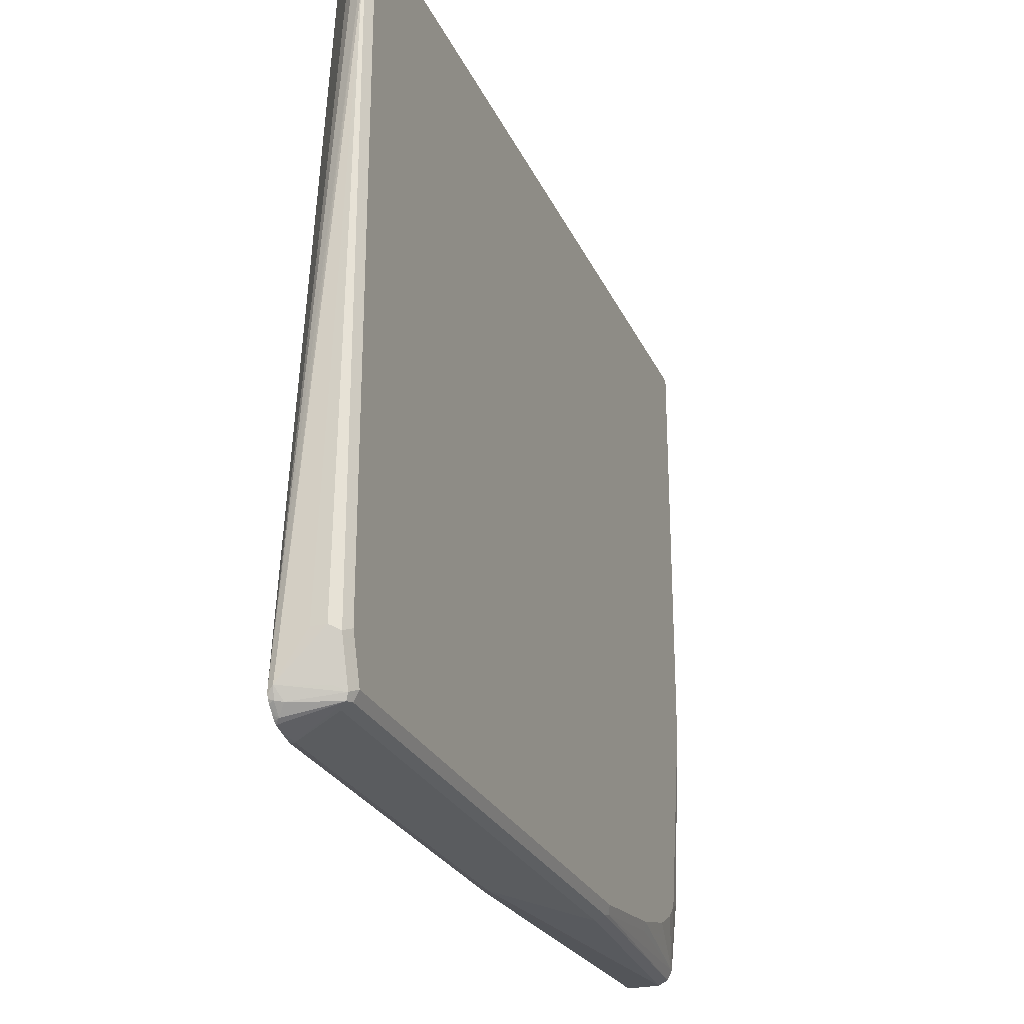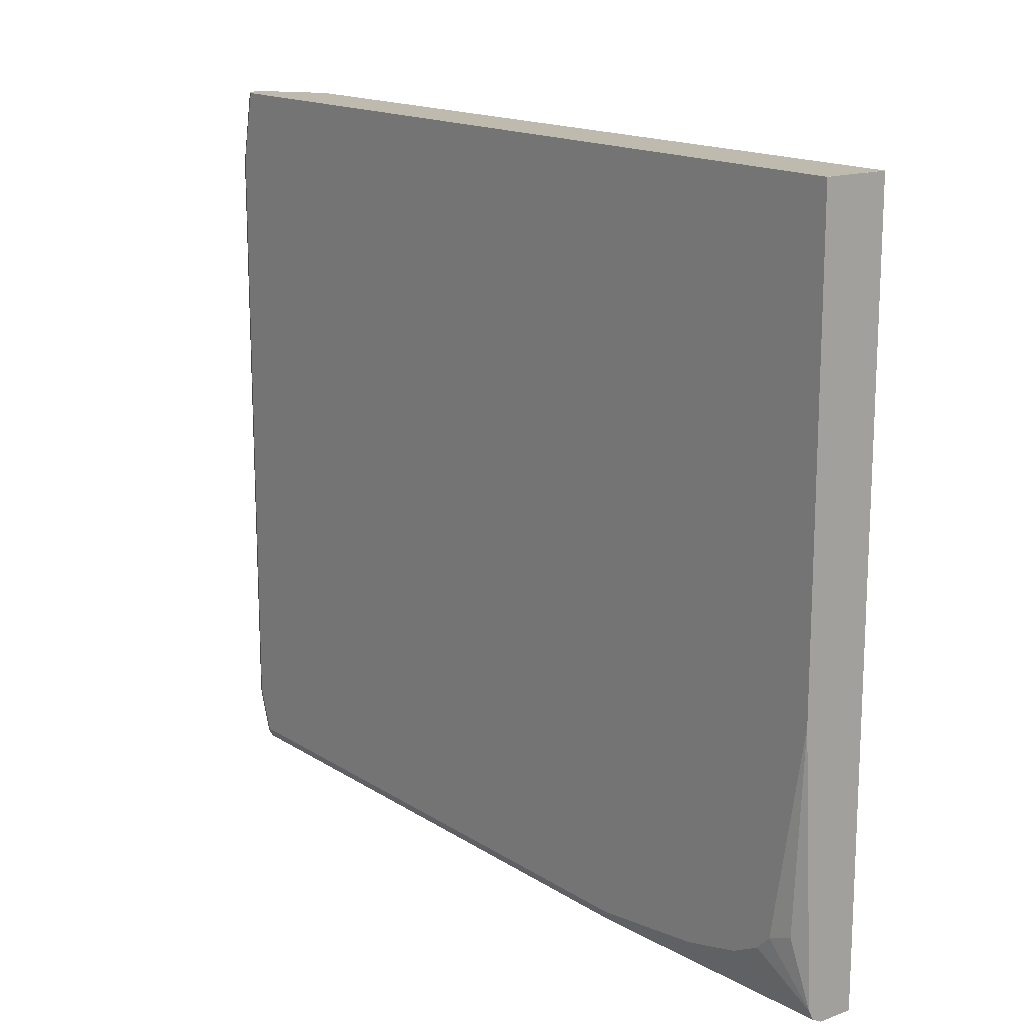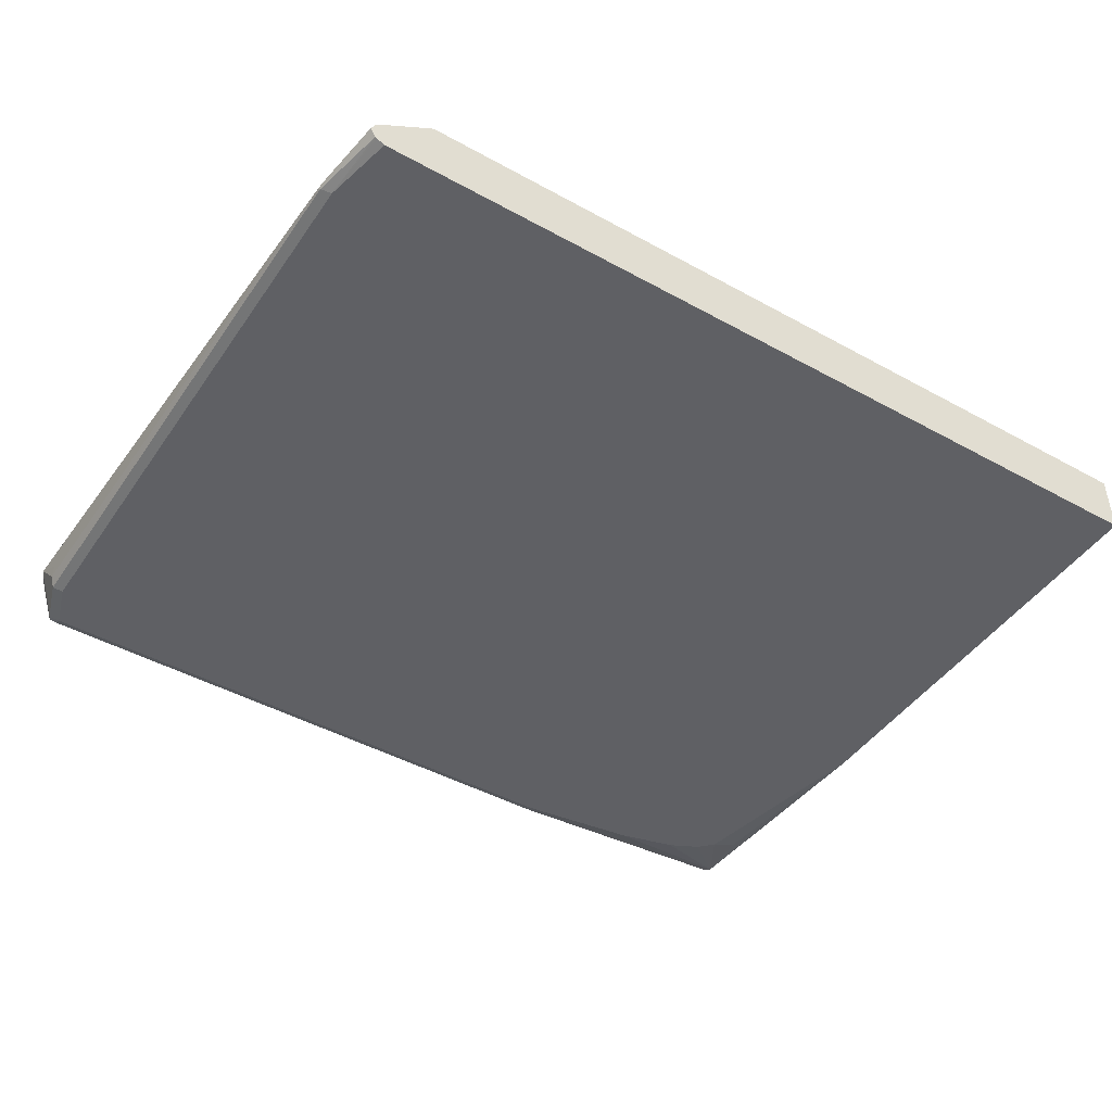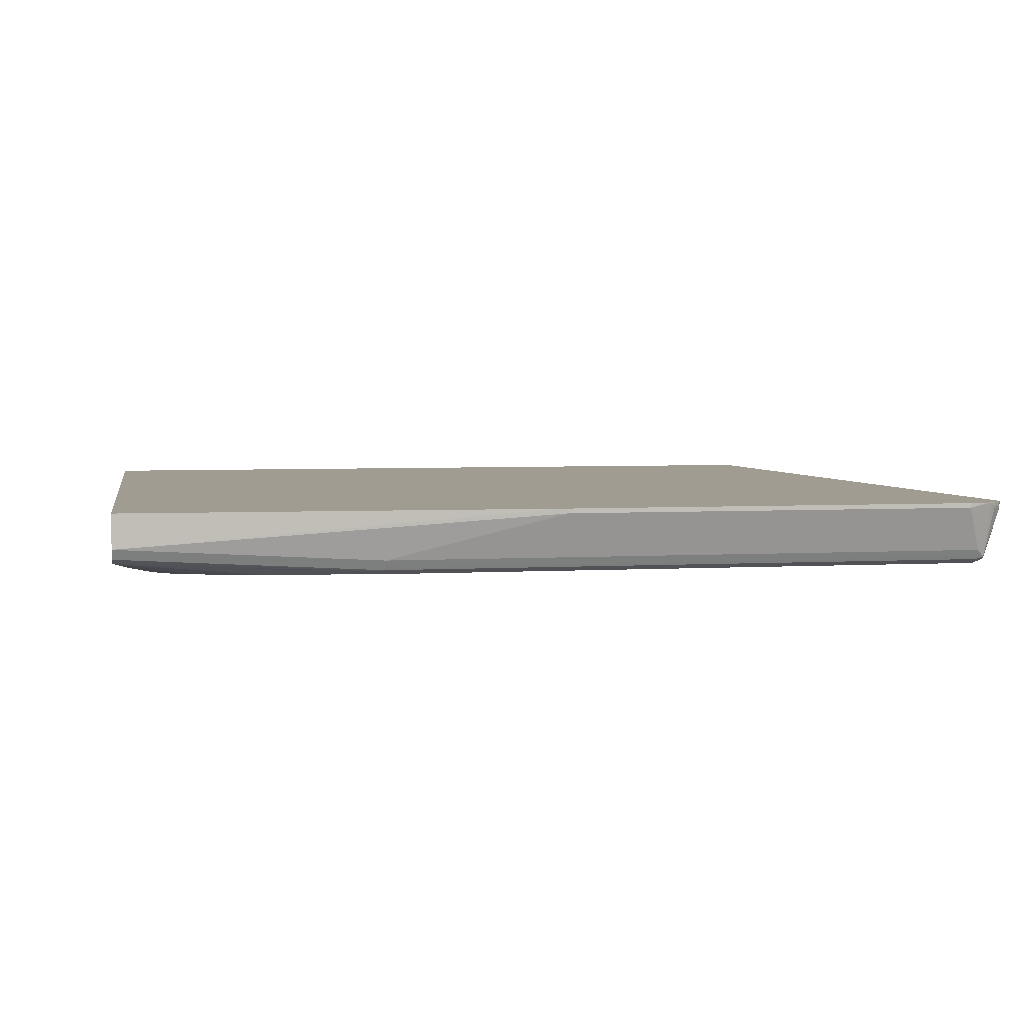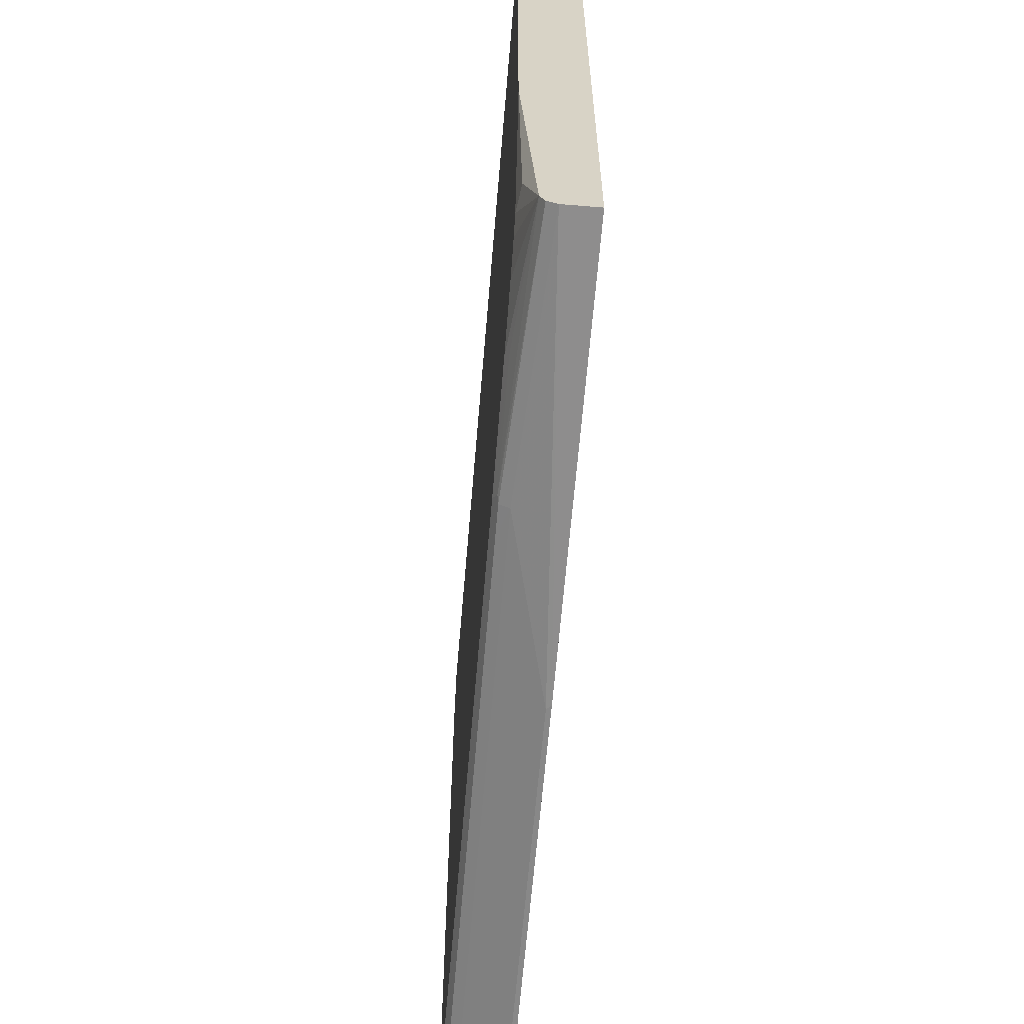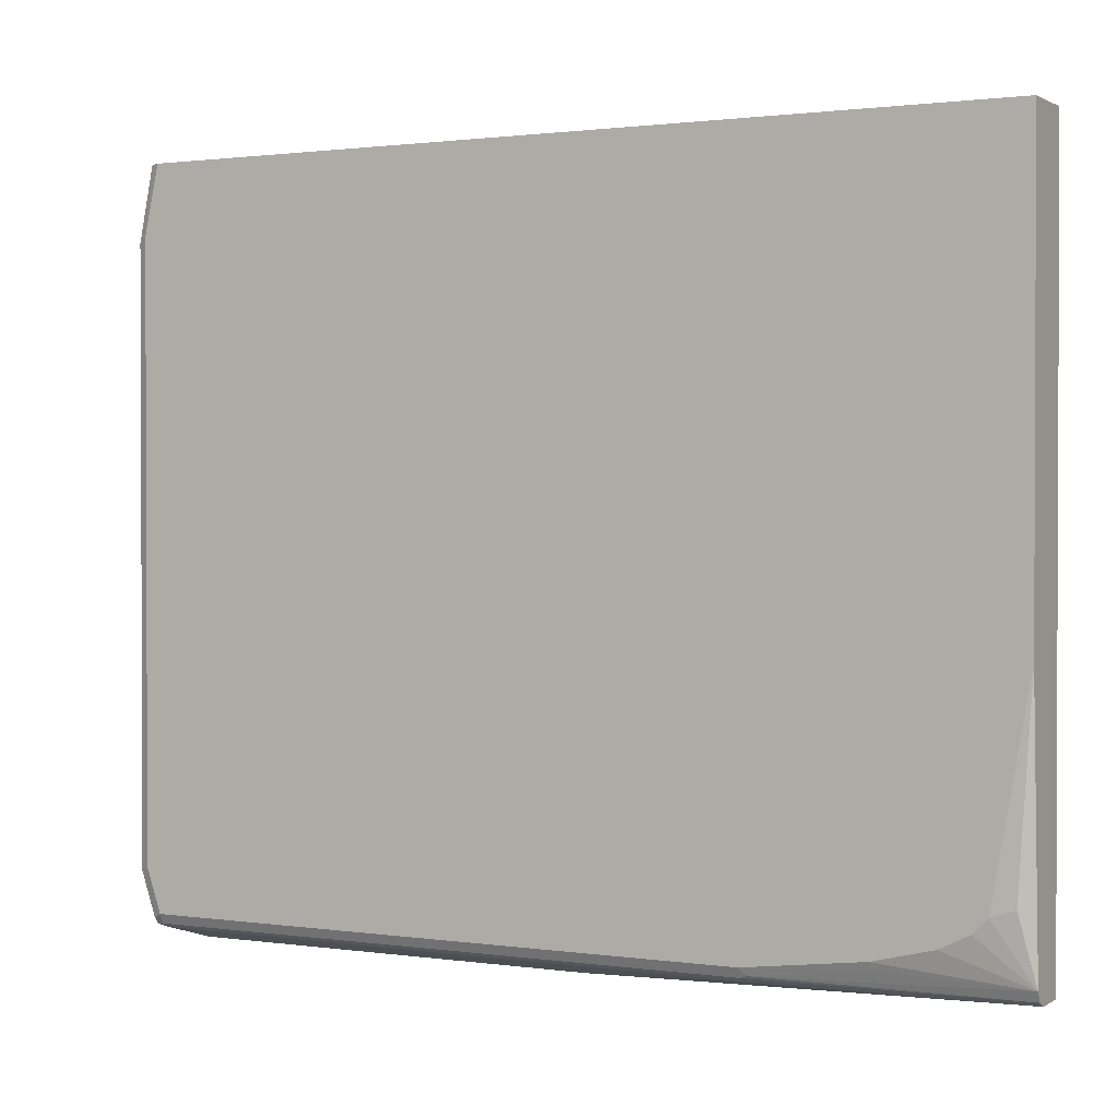
<metadata>
{"format":"obj","ext":"obj","renderer":"f3d","projection":"perspective","resolution":1024,"background":"white","views":[{"elev":-26.0,"azim":-69.7,"up":"+Z"},{"elev":15.6,"azim":52.8,"up":"+Z"},{"elev":-45.2,"azim":-32.5,"up":"+Y"},{"elev":4.4,"azim":169.8,"up":"+Y"},{"elev":-62.7,"azim":85.2,"up":"+Z"},{"elev":1.2,"azim":27.8,"up":"+Z"}]}
</metadata>
<code>
v -0.2455 -0.01146 -0.6352
v 0.2421 -0.01146 -0.6184
v 0.2421 -0.05014 -0.6184
v -0.2507 -0.01672 -0.6352
v -0.7187 -0.01146 -0.6352
v 0.2421 -0.01146 0.2127
v 0.2421 -0.06128 -0.6128
v -0.05016 -0.06686 -0.6184
v -0.7187 -0.01672 -0.6352
v -0.7407 -0.01146 -0.6302
v 0.2419 -0.01146 0.2128
v 0.2421 -0.08357 0.2128
v 0.2421 -0.06686 -0.6017
v -0.04185 -0.07939 -0.61
v -0.05016 -0.078 -0.6128
v -0.07529 -0.07522 -0.6142
v -0.7354 -0.06686 -0.6184
v -0.7437 -0.07522 -0.6142
v -0.727 -0.02508 -0.6309
v -0.7469 -0.01146 -0.6286
v -0.6826 -0.01146 0.2128
v 0.2421 -0.08357 -0.3008
v -0.7354 -0.08357 0.2128
v 0.2256 -0.07939 -0.5265
v 0.2005 -0.08357 -0.5348
v 0.1838 -0.08357 -0.5516
v 0.1504 -0.08357 -0.5683
v 0.08353 -0.08357 -0.5849
v 0.09184 -0.07939 -0.5933
v -0.05016 -0.08357 -0.6017
v -0.7354 -0.078 -0.6128
v -0.7354 -0.08357 -0.6017
v -0.7465 -0.078 -0.6073
v -0.7605 -0.02508 -0.6142
v -0.7522 -0.01672 -0.6247
v -0.7504 -0.01146 -0.6262
v -0.7659 -0.01146 -0.6011
v -0.7465 -0.05571 0.2128
v -0.7444 -0.07905 0.2128
v -0.7522 -0.08357 0.1337
v -0.7522 -0.08357 -0.5516
v -0.7632 -0.078 -0.5571
v -0.7522 -0.06686 -0.6017
v -0.7689 -0.01791 -0.6005
v -0.7632 -0.01672 -0.6128
v -0.7618 -0.01146 -0.6146
v -0.754 -0.01146 -0.6227
v -0.766 -0.01146 -0.6069
v -0.7632 -0.07243 0.1337
v -0.7577 -0.06128 0.1337
v -0.7522 -0.06686 0.2128
v -0.7465 -0.078 0.2128
v -0.7632 -0.078 0.1281
v -0.7689 -0.06686 -0.5516
v -0.7689 -0.05014 -0.5516
v -0.7646 -0.07522 0.1253
v -0.7641 -0.01146 -0.6111
v -0.7476 -0.0759 0.2128
f 20 35 36
f 21 37 38
f 22 25 24
f 23 39 40
f 32 41 42
f 32 42 33
f 33 42 54
f 33 54 43
f 18 20 19
f 28 30 29
f 33 43 44
f 15 31 18
f 18 34 35
f 18 33 34
f 18 32 33
f 18 31 32
f 15 18 16
f 15 32 31
f 15 30 32
f 14 29 30
f 14 30 15
f 13 29 14
f 13 28 29
f 33 44 34
f 18 35 20
f 34 44 45
f 44 54 55
f 35 45 46
f 13 27 28
f 54 56 55
f 53 56 54
f 52 58 53
f 51 53 58
f 51 56 53
f 49 51 50
f 49 56 51
f 45 57 46
f 44 57 45
f 44 48 57
f 44 56 49
f 44 55 56
f 42 53 54
f 40 52 53
f 40 42 41
f 40 53 42
f 39 52 40
f 38 50 51
f 37 50 38
f 37 49 50
f 37 44 49
f 37 48 44
f 35 47 36
f 35 46 47
f 34 45 35
f 13 26 27
f 43 54 44
f 13 24 25
f 4 8 17
f 3 8 4
f 3 15 8
f 3 7 15
f 2 7 3
f 2 13 7
f 2 22 13
f 2 12 22
f 2 6 12
f 1 6 2
f 1 11 6
f 1 21 11
f 13 25 26
f 1 37 21
f 1 48 37
f 1 57 48
f 1 46 57
f 1 47 46
f 1 36 47
f 1 20 36
f 1 10 20
f 1 9 5
f 1 4 9
f 1 3 4
f 1 2 3
f 4 17 9
f 5 9 10
f 1 5 10
f 7 13 14
f 6 11 12
f 13 22 24
f 12 25 22
f 12 27 26
f 12 28 27
f 12 30 28
f 12 32 30
f 12 41 32
f 12 40 41
f 12 23 40
f 11 23 12
f 11 39 23
f 12 26 25
f 11 58 52
f 11 52 39
f 8 15 16
f 8 18 17
f 9 17 18
f 9 18 19
f 8 16 18
f 9 20 10
f 11 21 38
f 11 38 51
f 11 51 58
f 9 19 20
f 7 14 15

</code>
